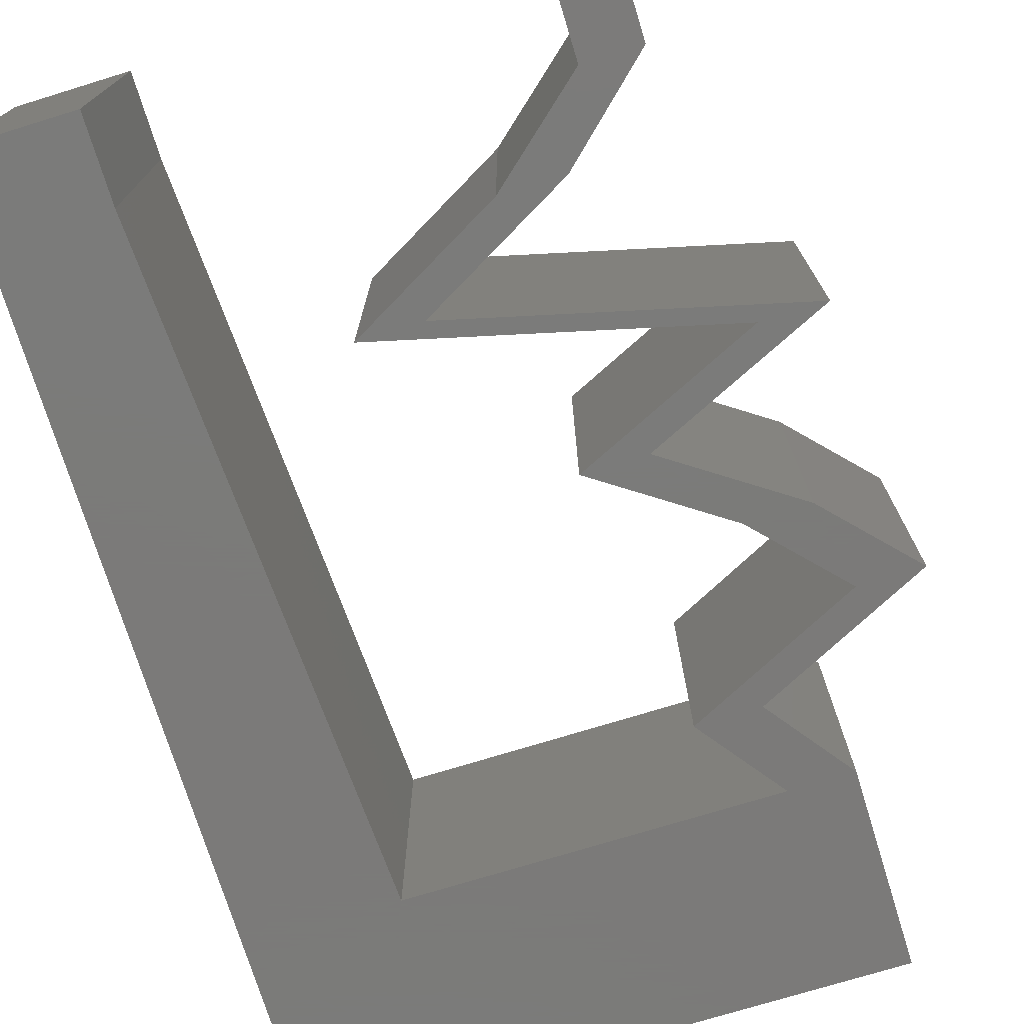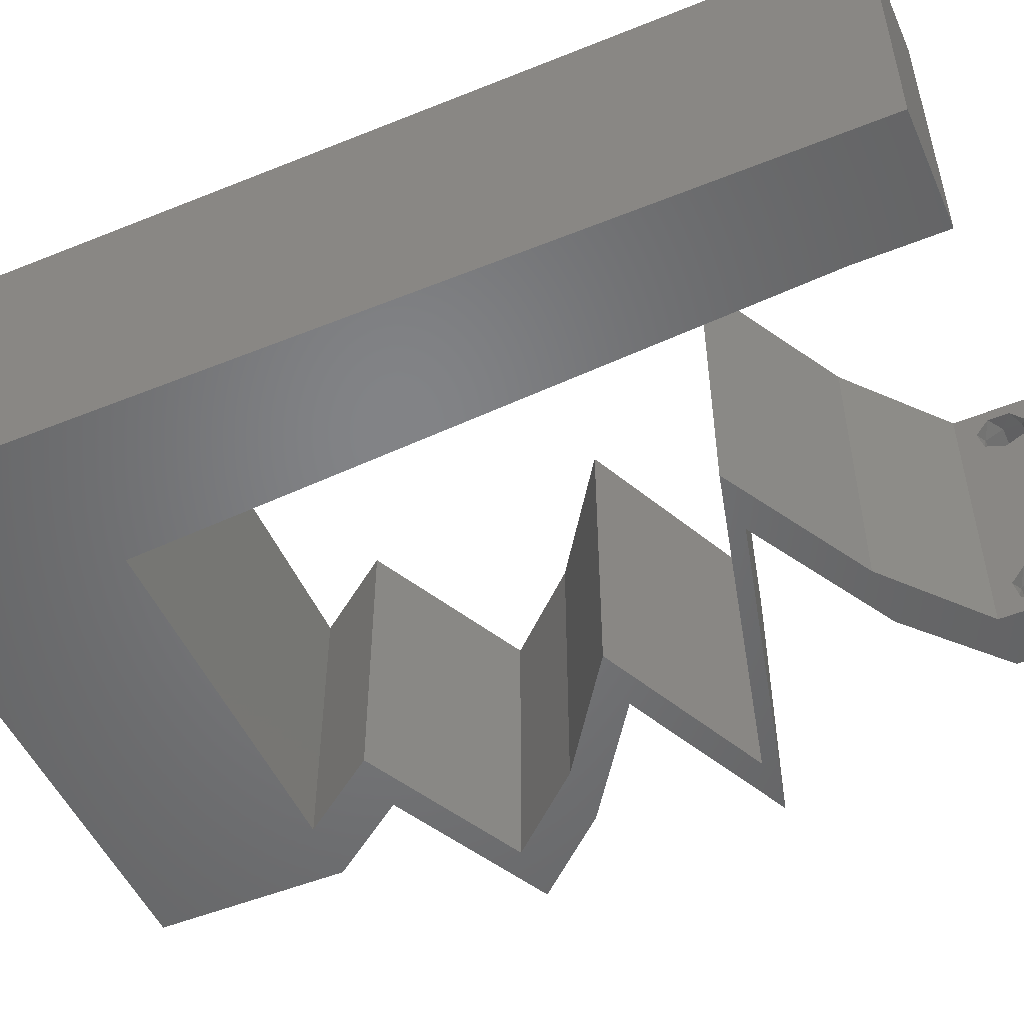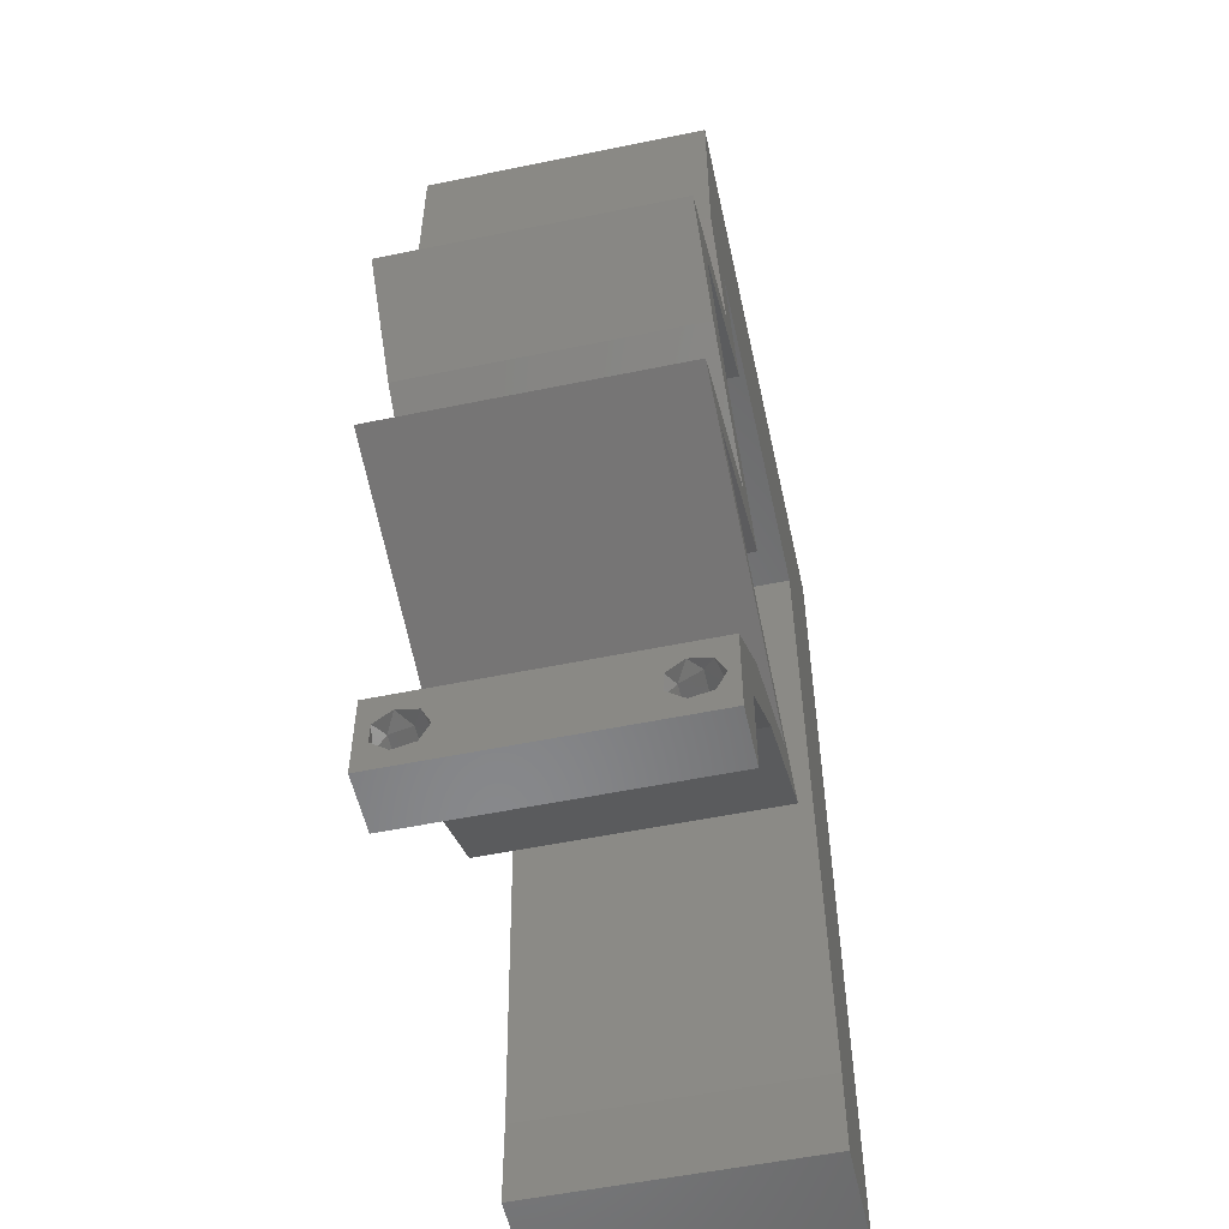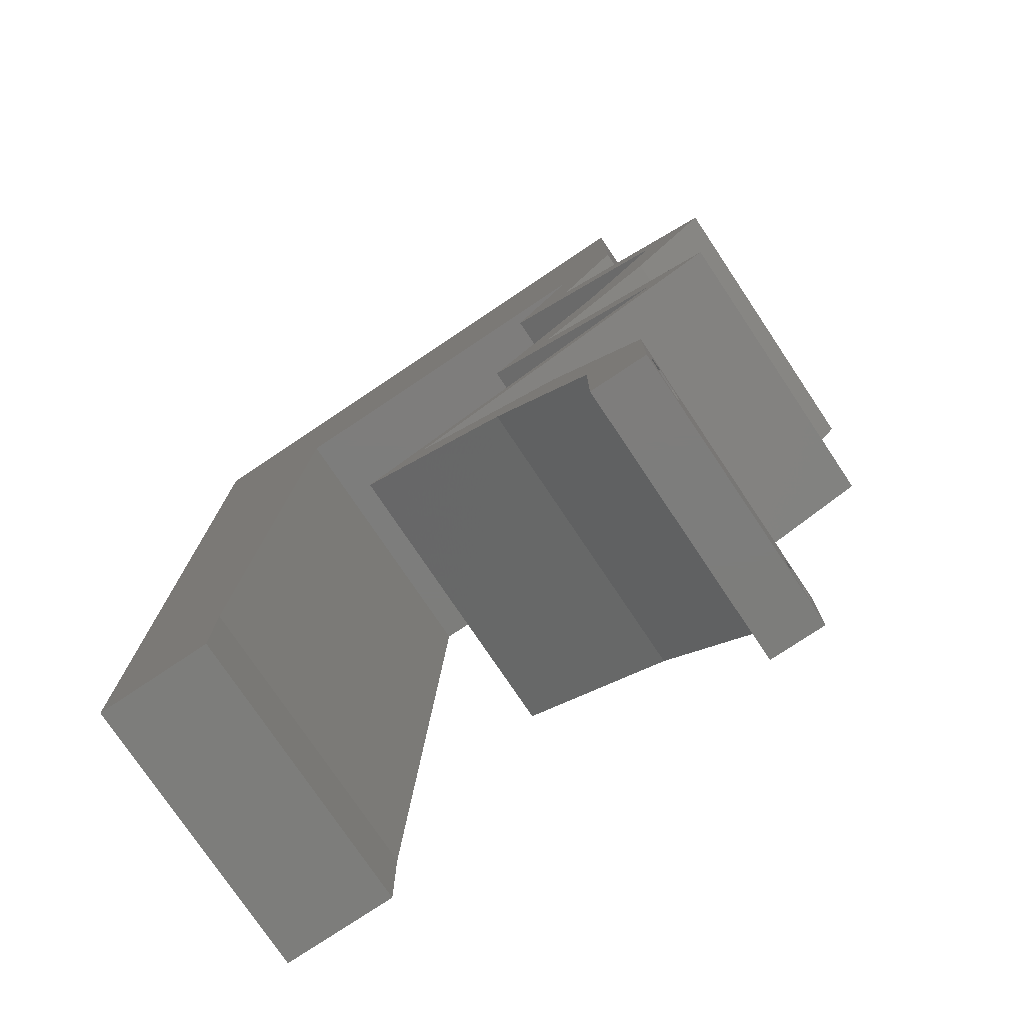
<metadata>
{"format":"stl","ext":"stl","renderer":"f3d","projection":"perspective","resolution":1024,"background":"white","views":[{"elev":-73.9,"azim":17.1,"up":"+Z"},{"elev":-51.3,"azim":-66.3,"up":"+Z"},{"elev":-54.6,"azim":102.3,"up":"+Y"},{"elev":-76.7,"azim":33.8,"up":"+Y"}]}
</metadata>
<code>
# stl→obj: 275 verts, 554 faces
v 0.04 0 0.01
v 0.04 -0.006 0.01
v 0.04 -0.002262 0.003932
v 0.04 -0.003 0.0159
v 0.04 -0.001671 0.00134
v 0.04 0 0
v 0.04 -0.001343 0.002778
v 0.04 -0.004329 0.00134
v 0.04 -0.004657 0.002778
v 0.04 -0.006 0
v 0.04 -0.003 0.0007
v 0.04 -0.002262 0.01913
v 0.04 -0.001343 0.01798
v 0.04 0 0.02
v 0.04 -0.006 0.02
v 0.04 -0.004657 0.01798
v 0.04 -0.003738 0.01913
v 0.04 -0.001671 0.01654
v 0.04 -0.004329 0.01654
v 0.04 -0.003738 0.003932
v 0.036 -0.006 0.01
v 0.036 0 0.01
v 0.036 -0.002262 0.003932
v 0.036 -0.003 0.0159
v 0.036 -0.001343 0.002778
v 0.036 0 0
v 0.036 -0.001671 0.00134
v 0.036 -0.004329 0.00134
v 0.036 -0.006 0
v 0.036 -0.004657 0.002778
v 0.036 -0.003 0.0007
v 0.036 0 0.02
v 0.036 -0.001343 0.01798
v 0.036 -0.002262 0.01913
v 0.036 -0.003738 0.01913
v 0.036 -0.004657 0.01798
v 0.036 -0.006 0.02
v 0.036 -0.004329 0.01654
v 0.036 -0.001671 0.01654
v 0.036 -0.003738 0.003932
v 0 -0.006 0.02
v 0.008 -0.006 0.02
v 0.004 -0.003 0.02
v 0.008 0 0.02
v 0 0 0.02
v 0 0.024 0.02
v 0 0.012 0.02
v 0.004576 0.01765 0.02
v 0.008624 0.01161 0.02
v 0.009248 0.02322 0.02
v 0.004156 0.005902 0.02
v 0.04 0.06 0.02
v 0.03 0.06 0.02
v 0.03537 0.05564 0.02
v 0.009872 0.03483 0.02
v 0.0105 0.04644 0.02
v 0.005584 0.04088 0.02
v 0.02723 0.04644 0.02
v 0.0356 0.04644 0.02
v 0.03141 0.05197 0.02
v 0 0.036 0.02
v 0.005101 0.02926 0.02
v 0 0.048 0.02
v 0.04 0.04644 0.02
v 0.03593 0.05104 0.02
v 0 0.06 0.02
v 0.007277 0.05311 0.02
v 0.04 0.05322 0.02
v 0.01508 0.05322 0.02
v 0.01886 0.04644 0.02
v 0.02376 0.05301 0.02
v 0.01 0.06 0.02
v 0.02 0.06 0.02
v 0.038 -0.003 0.02
v 0.03761 0.02902 0.02
v 0.0335 0.02322 0.02
v 0.04202 0.02902 0.02
v 0.0291 0.02322 0.02
v 0.03983 0.02032 0.02
v 0.03543 0.02032 0.02
v 0.04176 0.01741 0.02
v 0.03466 0.01451 0.02
v 0.04616 0.01741 0.02
v 0.02927 0.005805 0.02
v 0.03367 0.005805 0.02
v 0.02315 0.01161 0.02
v 0.01875 0.01161 0.02
v 0.03025 0.01451 0.02
v 0.03563 0.04063 0.02
v 0.03123 0.04063 0.02
v 0.03715 0.03773 0.02
v 0.04155 0.03773 0.02
v 0.04747 0.03483 0.02
v 0.04307 0.03483 0.02
v 0 -0.006 0.01
v 0 -0.003 0.015
v 0 0 0.01
v 0 -0.006 0
v 0 -0.003 0.005
v 0 0 0
v 0.004 -0.006 0.015
v 0.008 -0.006 0.01
v 0.004 -0.006 0.005
v 0.008 -0.006 0
v 0 0.009 0.0114
v 0 0.06 0
v 0 0.051 0.0086
v 0 0.06 0.01
v 0 0.048 0
v 0 0.0415 0.009767
v 0 0.03 0.01
v 0 0.036 0
v 0 0.0185 0.01023
v 0 0.024 0
v 0 0.012 0
v 0 0.005337 0.005128
v 0 0.05466 0.01487
v 0.004 -0.003 0
v 0.008 0 0
v 0.004576 0.01765 0
v 0.008624 0.01161 0
v 0.009248 0.02322 0
v 0.004156 0.005902 0
v 0.04 0.06 0
v 0.03537 0.05564 0
v 0.03 0.06 0
v 0.009872 0.03483 0
v 0.005584 0.04088 0
v 0.0105 0.04644 0
v 0.02723 0.04644 0
v 0.03141 0.05197 0
v 0.0356 0.04644 0
v 0.005101 0.02926 0
v 0.03593 0.05104 0
v 0.04 0.04644 0
v 0.007277 0.05311 0
v 0.04 0.05322 0
v 0.01508 0.05322 0
v 0.02376 0.05301 0
v 0.01886 0.04644 0
v 0.01 0.06 0
v 0.02 0.06 0
v 0.038 -0.003 0
v 0.03761 0.02902 0
v 0.04202 0.02902 0
v 0.0335 0.02322 0
v 0.0291 0.02322 0
v 0.03543 0.02032 0
v 0.03983 0.02032 0
v 0.04176 0.01741 0
v 0.04616 0.01741 0
v 0.03466 0.01451 0
v 0.02927 0.005805 0
v 0.02315 0.01161 0
v 0.03367 0.005805 0
v 0.01875 0.01161 0
v 0.03025 0.01451 0
v 0.03563 0.04063 0
v 0.03123 0.04063 0
v 0.03715 0.03773 0
v 0.04155 0.03773 0
v 0.04747 0.03483 0
v 0.04307 0.03483 0
v 0.008 0 0.01
v 0.008 -0.003 0.015
v 0.008 -0.003 0.005
v 0.015 0.06 0.01134
v 0.025 0.06 0.008977
v 0.006575 0.06 0.007337
v 0.03344 0.06 0.01273
v 0.04 0.06 0.01
v 0.03407 0.06 0.005945
v 0.005798 0.06 0.01422
v 0.04 0.04644 0.01
v 0.04 0.05091 0.015
v 0.04 0.05525 0.015
v 0.04 0.05091 0.005
v 0.04 0.05525 0.005
v 0.04 0.05319 0.01
v 0.03781 0.04354 0.015
v 0.03781 0.04354 0.005
v 0.03563 0.04063 0.01
v 0.04747 0.03483 0.01
v 0.04202 0.02902 0.01
v 0.04474 0.03193 0.015
v 0.04474 0.03193 0.005
v 0.03776 0.02612 0.005
v 0.03776 0.02612 0.015
v 0.0335 0.02322 0.01
v 0.04172 0.01945 0.004832
v 0.04616 0.01741 0.01
v 0.03767 0.02131 0.004912
v 0.03768 0.0213 0.01473
v 0.04173 0.01945 0.01477
v 0.03979 0.02034 0.009727
v 0.03712 0.01513 0.01097
v 0.03006 0.01335 0.007108
v 0.04102 0.01612 0.005243
v 0.02969 0.01326 0.01364
v 0.02315 0.01161 0.01
v 0.02841 0.008707 0.005916
v 0.02841 0.008707 0.01398
v 0.03367 0.005805 0.01
v 0.03684 0.002902 0.015
v 0.03684 0.002902 0.005
v 0.03264 0.002902 0.015
v 0.02927 0.005805 0.01
v 0.03264 0.002902 0.005
v 0.02401 0.008707 0.005916
v 0.02401 0.008707 0.01398
v 0.01875 0.01161 0.01
v 0.02779 0.01389 0.01097
v 0.03485 0.01567 0.007108
v 0.02389 0.01291 0.005243
v 0.03523 0.01577 0.01364
v 0.04176 0.01741 0.01
v 0.03326 0.02131 0.004912
v 0.0291 0.02322 0.01
v 0.03732 0.01945 0.004832
v 0.03328 0.0213 0.01473
v 0.03733 0.01945 0.01477
v 0.03539 0.02034 0.009727
v 0.03336 0.02612 0.005
v 0.03336 0.02612 0.015
v 0.03761 0.02902 0.01
v 0.04034 0.03193 0.015
v 0.04307 0.03483 0.01
v 0.04034 0.03193 0.005
v 0.03123 0.04063 0.01
v 0.03341 0.04354 0.015
v 0.0356 0.04644 0.01
v 0.03341 0.04354 0.005
v 0.02305 0.04644 0.007511
v 0.02983 0.04644 0.006329
v 0.01627 0.04644 0.006329
v 0.0105 0.04644 0.01
v 0.02906 0.04644 0.01305
v 0.01704 0.04644 0.01305
v 0.02305 0.04644 0.01448
v 0.008468 0.008707 0.01162
v 0.01003 0.03773 0.01162
v 0.008962 0.0179 0.01027
v 0.009538 0.02862 0.01032
v 0.0102 0.04101 0.005
v 0.0375 -0.003738 0.01607
v 0.0385 -0.002262 0.01607
v 0.03712 -0.002262 0.01607
v 0.03888 -0.003738 0.01607
v 0.03873 -0.001671 0.01866
v 0.03727 -0.001343 0.01722
v 0.03875 -0.001343 0.01722
v 0.03727 -0.003 0.0193
v 0.03875 -0.003 0.0193
v 0.03725 -0.001671 0.01866
v 0.03802 -0.004336 0.01865
v 0.03915 -0.004329 0.01866
v 0.03873 -0.004657 0.01722
v 0.03725 -0.004657 0.01722
v 0.03686 -0.004326 0.01866
v 0.0385 -0.002262 0.0008684
v 0.03873 -0.003738 0.0008684
v 0.03726 -0.003758 0.0008785
v 0.03712 -0.002262 0.0008684
v 0.03727 -0.004657 0.002022
v 0.03873 -0.004329 0.00346
v 0.03875 -0.004657 0.002022
v 0.03725 -0.004329 0.00346
v 0.03727 -0.001671 0.00346
v 0.03875 -0.001671 0.00346
v 0.03802 -0.003011 0.0041
v 0.03915 -0.003 0.0041
v 0.03686 -0.002995 0.0041
v 0.03798 -0.00134 0.002033
v 0.03687 -0.001344 0.002017
v 0.03914 -0.001343 0.00202
f 1 2 3
f 1 4 2
f 5 6 7
f 8 9 10
f 8 10 11
f 11 6 5
f 12 13 14
f 15 16 17
f 14 15 12
f 12 15 17
f 10 6 11
f 10 9 2
f 14 18 1
f 13 18 14
f 15 2 19
f 19 16 15
f 6 1 7
f 1 18 4
f 2 4 19
f 7 1 3
f 2 9 20
f 3 2 20
f 21 22 23
f 24 22 21
f 25 26 27
f 28 29 30
f 31 29 28
f 27 26 31
f 32 33 34
f 35 36 37
f 34 37 32
f 37 36 38
f 35 37 34
f 32 39 33
f 26 29 31
f 25 22 26
f 37 38 21
f 22 39 32
f 29 21 30
f 21 38 24
f 24 39 22
f 30 21 40
f 40 21 23
f 23 22 25
f 41 42 43
f 44 45 43
f 46 47 48
f 49 50 48
f 45 44 51
f 52 53 54
f 55 56 57
f 58 59 60
f 61 46 62
f 50 55 62
f 63 61 57
f 59 64 65
f 66 63 67
f 64 68 65
f 56 63 57
f 60 59 65
f 63 56 67
f 69 70 71
f 49 47 51
f 70 58 71
f 56 70 69
f 72 66 67
f 60 53 71
f 53 73 71
f 37 15 74
f 73 72 69
f 50 46 48
f 42 44 43
f 45 41 43
f 73 69 71
f 55 61 62
f 47 49 48
f 61 55 57
f 58 60 71
f 68 52 54
f 14 32 74
f 46 50 62
f 53 60 54
f 56 69 67
f 69 72 67
f 68 54 65
f 54 60 65
f 47 45 51
f 75 76 77
f 75 78 76
f 79 76 80
f 81 82 83
f 84 85 86
f 84 86 87
f 86 88 87
f 88 86 82
f 15 14 74
f 32 37 74
f 79 80 81
f 82 81 88
f 44 49 51
f 64 59 89
f 59 90 89
f 89 90 91
f 92 89 91
f 93 94 77
f 94 93 92
f 94 75 77
f 76 78 80
f 79 81 83
f 14 85 32
f 32 85 84
f 94 92 91
f 95 96 97
f 45 96 41
f 98 99 100
f 97 99 95
f 41 96 95
f 97 96 45
f 95 99 98
f 100 99 97
f 42 101 102
f 95 101 41
f 98 103 95
f 102 103 104
f 41 101 42
f 102 101 95
f 104 103 98
f 95 103 102
f 45 105 97
f 106 107 108
f 109 107 106
f 47 105 45
f 110 111 61
f 112 111 110
f 112 110 109
f 61 111 46
f 46 111 113
f 114 111 112
f 46 113 47
f 63 110 61
f 115 113 114
f 113 111 114
f 100 116 115
f 66 117 63
f 63 107 110
f 115 105 113
f 115 116 105
f 63 117 107
f 113 105 47
f 110 107 109
f 108 117 66
f 97 116 100
f 105 116 97
f 107 117 108
f 98 118 104
f 119 118 100
f 114 120 115
f 121 120 122
f 100 123 119
f 124 125 126
f 127 128 129
f 130 131 132
f 112 133 114
f 122 133 127
f 109 128 112
f 132 134 135
f 106 136 109
f 135 134 137
f 129 128 109
f 131 134 132
f 109 136 129
f 138 139 140
f 121 123 115
f 140 139 130
f 129 138 140
f 141 136 106
f 131 139 126
f 126 139 142
f 29 143 10
f 142 138 141
f 122 120 114
f 104 118 119
f 100 118 98
f 142 139 138
f 127 133 112
f 115 120 121
f 112 128 127
f 130 139 131
f 137 125 124
f 6 143 26
f 114 133 122
f 126 125 131
f 129 136 138
f 138 136 141
f 137 134 125
f 125 134 131
f 115 123 100
f 144 145 146
f 144 146 147
f 148 146 149
f 150 151 152
f 153 154 155
f 153 156 154
f 154 156 157
f 157 152 154
f 10 143 6
f 26 143 29
f 149 150 148
f 152 157 150
f 119 123 121
f 132 135 158
f 132 158 159
f 158 160 159
f 161 160 158
f 162 145 163
f 161 162 163
f 163 145 144
f 147 146 148
f 149 151 150
f 6 26 155
f 26 153 155
f 163 160 161
f 164 165 102
f 42 165 44
f 119 166 104
f 102 166 164
f 44 165 164
f 102 165 42
f 104 166 102
f 164 166 119
f 141 167 142
f 53 168 73
f 167 168 142
f 73 168 167
f 141 169 167
f 53 170 168
f 142 168 126
f 73 167 72
f 106 169 141
f 108 169 106
f 52 170 53
f 171 170 52
f 168 172 126
f 167 173 72
f 170 172 168
f 169 173 167
f 126 172 124
f 124 172 171
f 66 173 108
f 72 173 66
f 108 173 169
f 171 172 170
f 174 175 64
f 52 176 171
f 135 177 174
f 171 178 124
f 64 175 68
f 68 176 52
f 137 177 135
f 124 178 137
f 68 175 176
f 178 177 137
f 178 179 177
f 175 179 176
f 174 179 175
f 176 179 171
f 177 179 174
f 171 179 178
f 89 180 64
f 135 181 158
f 182 181 174
f 174 180 182
f 64 180 174
f 182 180 89
f 174 181 135
f 158 181 182
f 183 182 92
f 161 182 183
f 182 89 92
f 92 93 183
f 161 158 182
f 183 162 161
f 184 185 77
f 93 185 183
f 183 186 162
f 145 186 184
f 183 185 184
f 77 185 93
f 162 186 145
f 184 186 183
f 145 187 146
f 76 188 77
f 77 188 184
f 189 188 76
f 188 187 184
f 189 187 188
f 184 187 145
f 146 187 189
f 151 190 191
f 189 192 146
f 76 193 189
f 191 194 83
f 83 194 79
f 79 193 76
f 146 192 149
f 149 190 151
f 194 193 79
f 194 195 193
f 149 192 190
f 193 195 189
f 191 195 194
f 190 192 195
f 195 192 189
f 191 190 195
f 83 196 191
f 82 196 83
f 152 197 154
f 151 198 152
f 86 199 82
f 154 197 200
f 152 198 196
f 196 197 152
f 191 198 151
f 200 199 86
f 199 196 82
f 196 198 191
f 199 197 196
f 200 197 199
f 154 201 155
f 85 202 86
f 86 202 200
f 203 202 85
f 203 201 202
f 202 201 200
f 200 201 154
f 155 201 203
f 85 204 203
f 1 204 14
f 203 205 155
f 6 205 1
f 14 204 85
f 203 204 1
f 155 205 6
f 1 205 203
f 2 15 37
f 21 2 37
f 29 10 2
f 29 2 21
f 32 206 22
f 207 206 84
f 22 208 26
f 153 208 207
f 84 206 32
f 22 206 207
f 26 208 153
f 207 208 22
f 153 209 156
f 87 210 84
f 84 210 207
f 211 210 87
f 211 209 210
f 210 209 207
f 156 209 211
f 207 209 153
f 87 212 211
f 88 212 87
f 157 213 150
f 156 214 157
f 81 215 88
f 150 213 216
f 157 214 212
f 212 213 157
f 211 214 156
f 216 215 81
f 215 212 88
f 212 214 211
f 215 213 212
f 216 213 215
f 147 217 218
f 216 219 150
f 218 220 78
f 81 221 216
f 80 221 81
f 78 220 80
f 150 219 148
f 148 217 147
f 80 220 221
f 220 222 221
f 219 217 148
f 221 222 216
f 218 222 220
f 222 217 219
f 222 219 216
f 218 217 222
f 147 223 144
f 75 224 78
f 78 224 218
f 225 224 75
f 224 223 218
f 225 223 224
f 218 223 147
f 144 223 225
f 75 226 225
f 227 226 94
f 225 228 144
f 163 228 227
f 94 226 75
f 225 226 227
f 227 228 225
f 144 228 163
f 229 227 91
f 160 227 229
f 227 94 91
f 91 90 229
f 160 163 227
f 229 159 160
f 59 230 90
f 229 230 231
f 159 232 132
f 231 232 229
f 90 230 229
f 231 230 59
f 229 232 159
f 132 232 231
f 130 233 140
f 231 234 132
f 129 235 236
f 59 237 231
f 236 238 56
f 233 237 239
f 239 238 233
f 132 234 130
f 140 235 129
f 56 238 70
f 58 237 59
f 234 237 233
f 233 238 235
f 70 239 58
f 233 235 140
f 130 234 233
f 239 237 58
f 70 238 239
f 235 238 236
f 231 237 234
f 121 240 119
f 56 241 236
f 164 240 44
f 55 241 56
f 44 240 49
f 49 242 50
f 122 242 121
f 242 243 50
f 122 243 242
f 50 243 55
f 127 243 122
f 242 240 121
f 127 241 243
f 127 244 241
f 129 244 127
f 49 240 242
f 243 241 55
f 236 244 129
f 241 244 236
f 119 240 164
f 4 24 245
f 24 4 246
f 24 246 247
f 4 245 248
f 249 250 251
f 252 249 253
f 249 252 254
f 250 249 254
f 255 252 253
f 255 253 256
f 250 246 251
f 257 245 258
f 252 255 259
f 246 250 247
f 245 257 248
f 257 258 255
f 13 12 249
f 35 34 252
f 16 19 257
f 33 39 250
f 13 249 251
f 249 12 253
f 33 250 254
f 252 34 254
f 12 17 253
f 38 36 258
f 18 13 251
f 34 33 254
f 246 18 251
f 245 38 258
f 257 255 256
f 255 258 259
f 16 257 256
f 35 252 259
f 258 36 259
f 257 19 248
f 250 39 247
f 253 17 256
f 24 38 245
f 4 18 246
f 19 4 248
f 39 24 247
f 36 35 259
f 17 16 256
f 31 11 260
f 11 31 261
f 261 31 262
f 31 260 263
f 264 265 266
f 265 264 267
f 261 264 266
f 268 269 270
f 264 261 262
f 270 269 271
f 268 270 272
f 263 273 274
f 260 273 263
f 265 267 270
f 20 9 265
f 23 25 268
f 28 30 264
f 265 9 266
f 264 30 267
f 9 8 266
f 7 3 269
f 30 40 267
f 8 11 261
f 8 261 266
f 269 268 273
f 260 5 275
f 265 270 271
f 273 260 275
f 28 264 262
f 270 267 272
f 20 265 271
f 23 268 272
f 267 40 272
f 269 3 271
f 268 25 274
f 7 269 275
f 11 5 260
f 273 268 274
f 27 31 263
f 269 273 275
f 27 263 274
f 40 23 272
f 3 20 271
f 25 27 274
f 5 7 275
f 31 28 262

</code>
